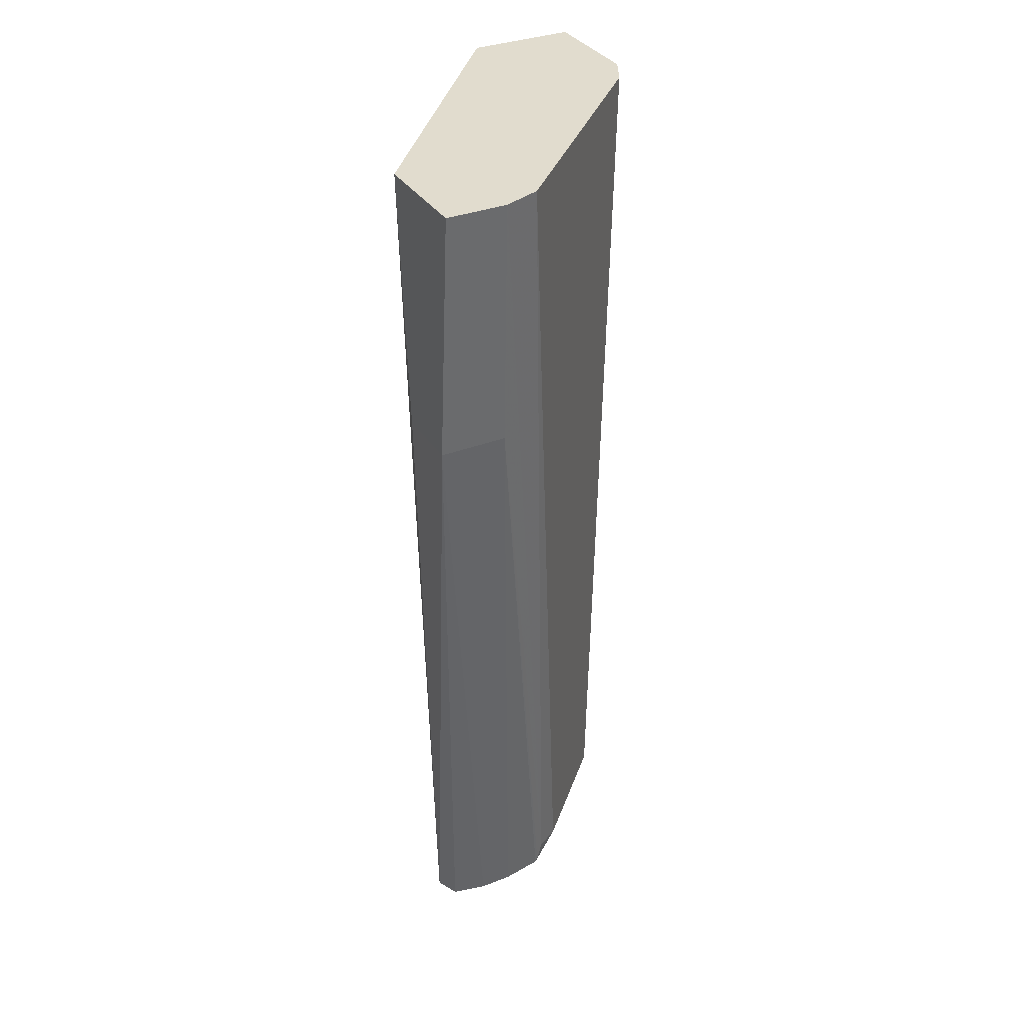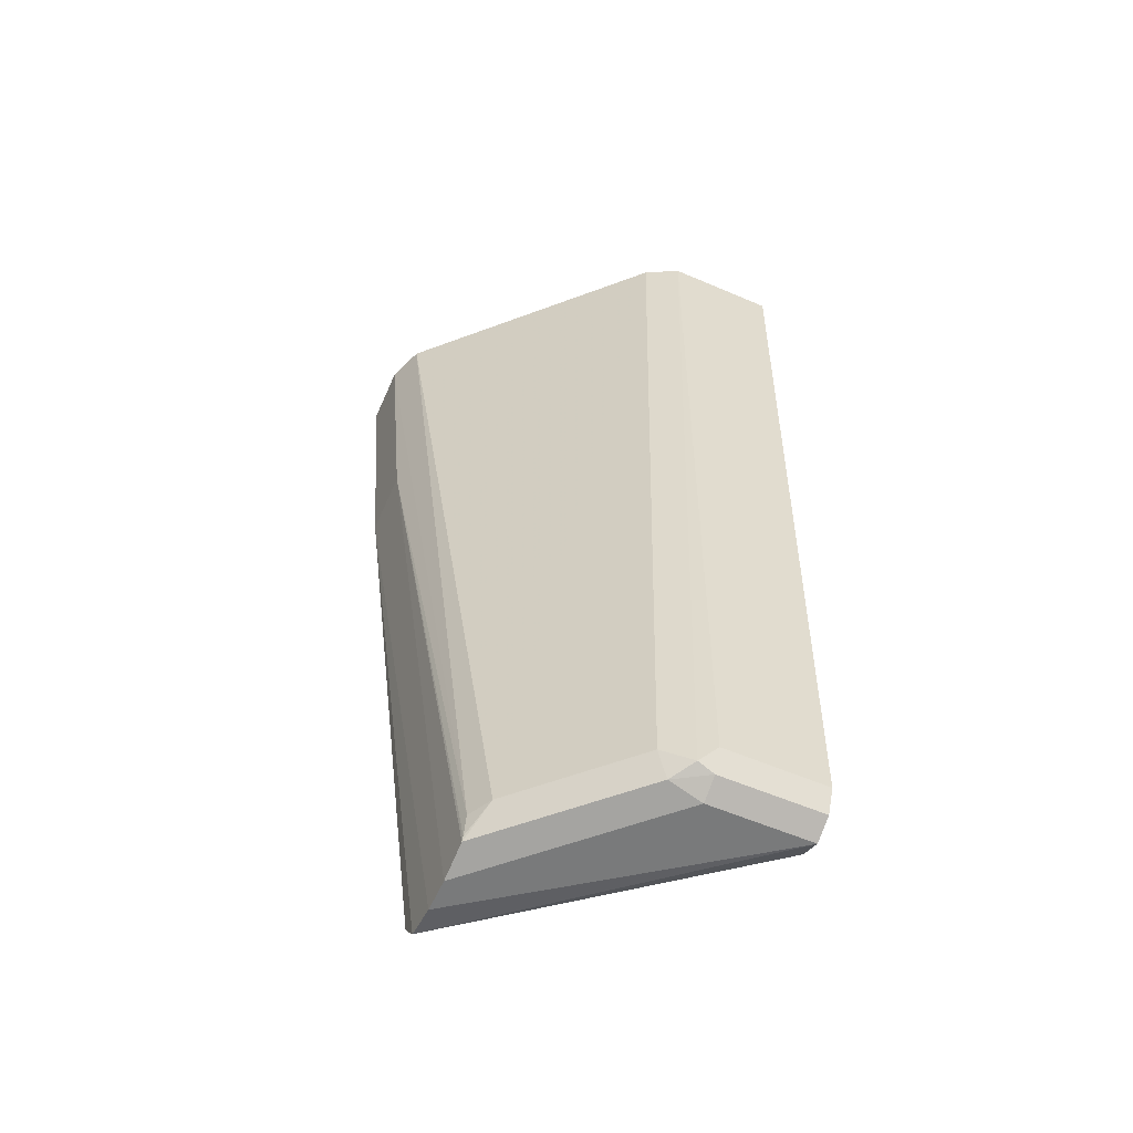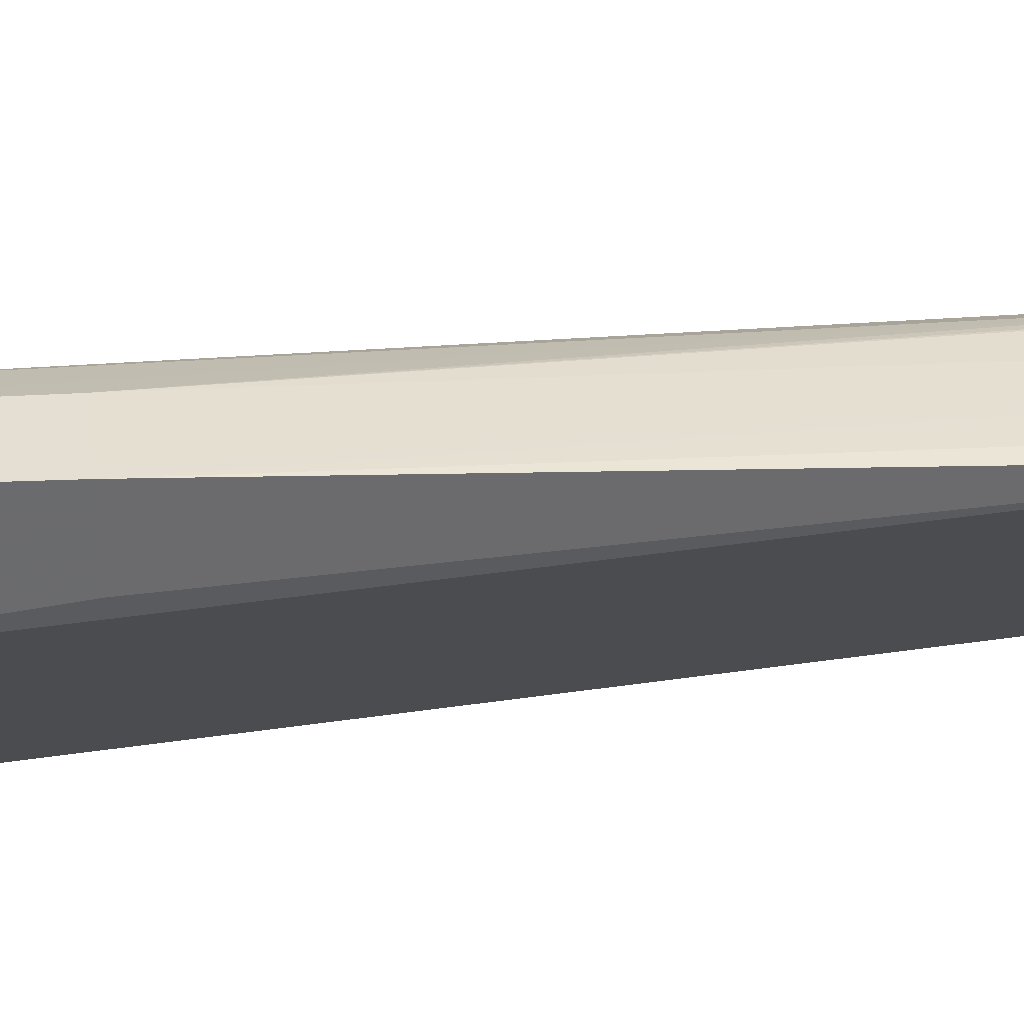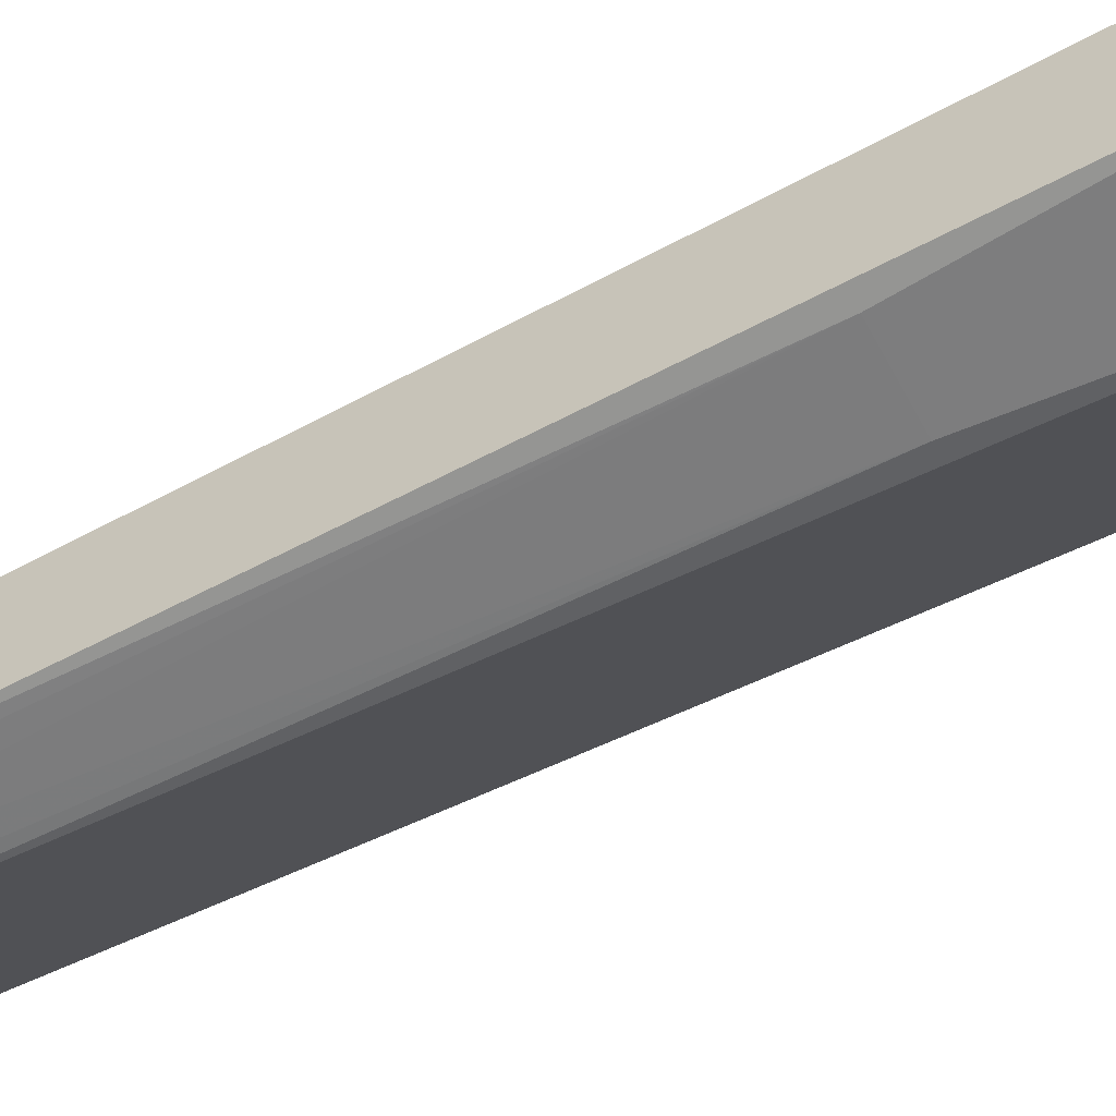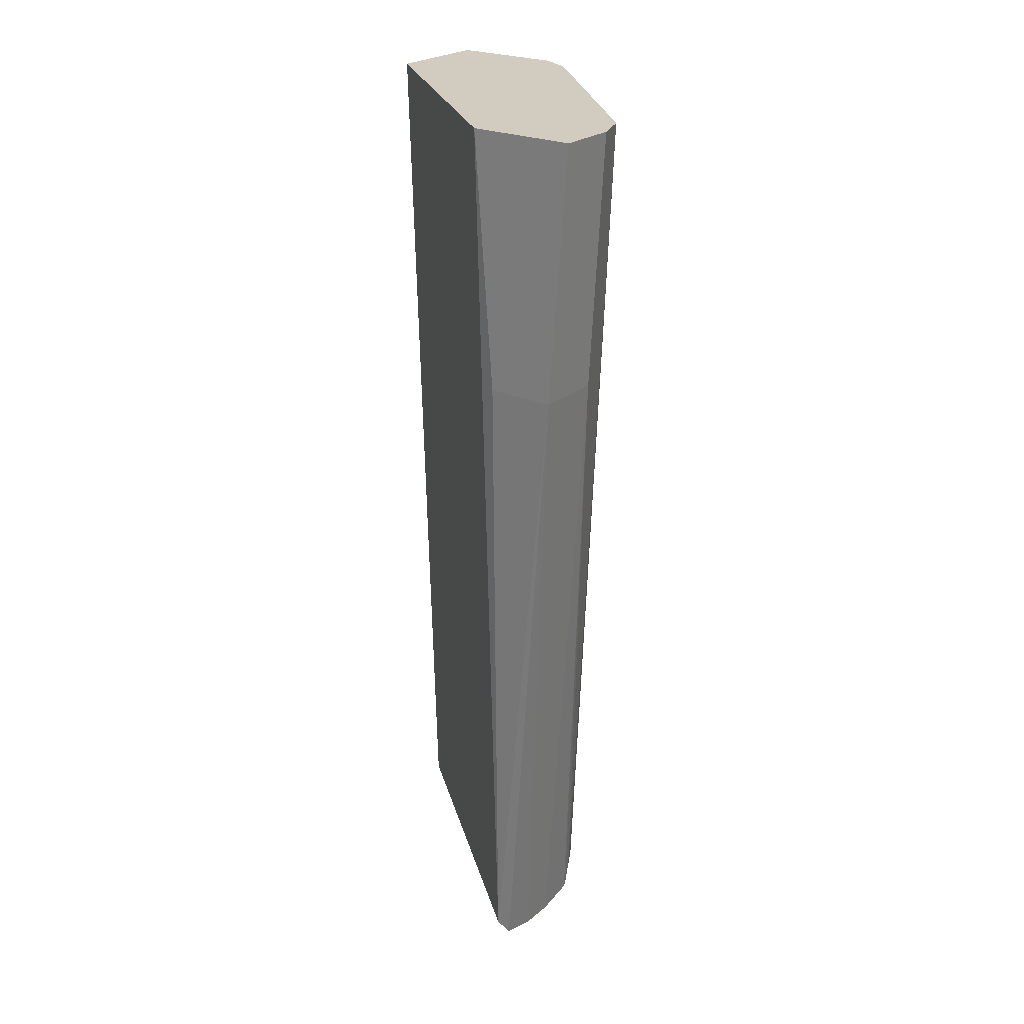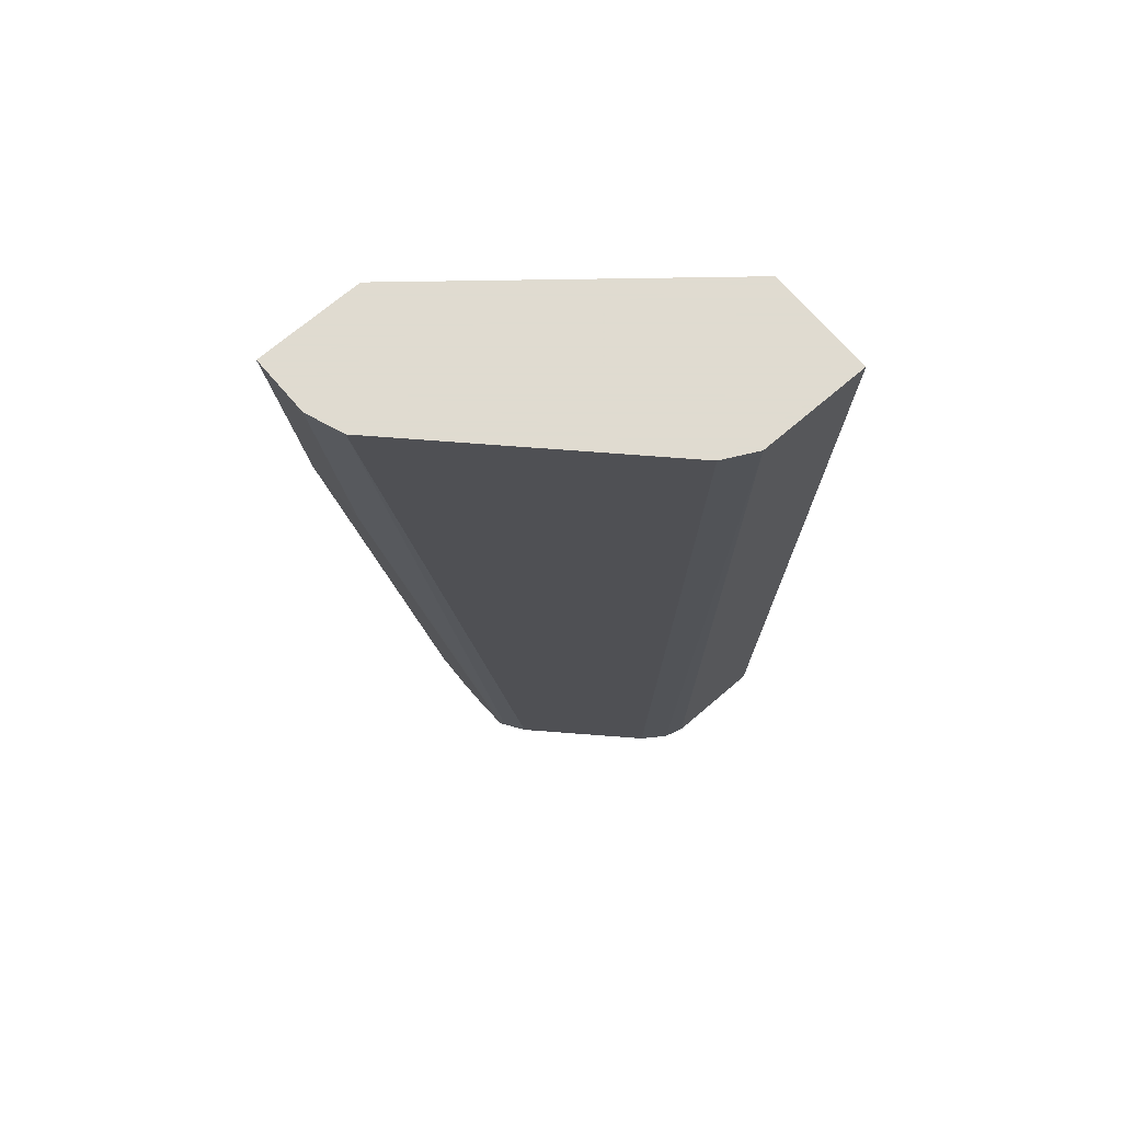
<metadata>
{"format":"obj","ext":"obj","renderer":"f3d","projection":"perspective","resolution":1024,"background":"white","views":[{"elev":34.0,"azim":-27.7,"up":"+Y"},{"elev":-58.0,"azim":66.1,"up":"+Y"},{"elev":37.0,"azim":-99.0,"up":"+Z"},{"elev":-59.2,"azim":117.9,"up":"+Z"},{"elev":24.0,"azim":-53.3,"up":"+Y"},{"elev":70.2,"azim":49.4,"up":"+Y"}]}
</metadata>
<code>
v 0.3843 -0.7686 0.2614
v 0.3843 -0.4325 0.2565
v 0.3946 -0.3006 0.2565
v 0.3494 -0.4325 0.2565
v 0.3668 -0.7861 0.2614
v 0.3785 -0.7802 0.2614
v 0.3785 -0.7802 0.3144
v 0.3799 -0.7773 0.3232
v 0.369 -0.7817 0.3319
v 0.3726 -0.7686 0.3377
v 0.3946 -0.3006 0.3144
v 0.3843 -0.7686 0.3144
v 0.3856 -0.3006 0.3319
v 0.3202 -0.7686 0.3901
v 0.304 -0.7817 0.397
v 0.3052 -0.7793 0.397
v 0.262 -0.4325 0.4367
v 0.2843 -0.7861 0.397
v 0.2668 -0.7861 0.397
v 0.262 -0.785 0.397
v 0.2271 -0.4325 0.4367
v 0.2313 -0.4325 0.4367
v 0.2584 -0.3006 0.447
v 0.3081 -0.7686 0.397
v 0.2777 -0.3006 0.4398
v 0.2271 -0.3006 0.447
v 0.2271 -0.4325 0.4021
v 0.2367 -0.7686 0.397
v 0.2472 -0.7817 0.397
v 0.3552 -0.7802 0.2614
v 0.3493 -0.7686 0.2614
v 0.3391 -0.3006 0.2565
v 0.2271 -0.3006 0.3915
v 0.2271 -0.4325 0.4017
v 0.3668 -0.7861 0.3144
f 30 29 28
f 30 28 31
f 30 31 4
f 30 4 5
f 30 5 29
f 29 5 20
f 21 22 26
f 21 28 29
f 21 27 28
f 23 26 22
f 23 24 25
f 23 25 26
f 31 28 32
f 21 29 20
f 31 32 4
f 28 33 32
f 32 26 3
f 33 26 32
f 27 26 33
f 34 27 33
f 34 28 27
f 34 33 28
f 25 13 26
f 13 3 26
f 18 5 35
f 18 35 15
f 35 9 15
f 35 7 9
f 35 5 7
f 9 10 15
f 4 32 3
f 14 13 25
f 21 26 27
f 16 14 24
f 12 1 3
f 6 2 1
f 8 6 1
f 8 1 12
f 8 12 11
f 8 11 10
f 11 12 3
f 8 10 9
f 8 7 6
f 6 7 5
f 6 5 2
f 2 5 4
f 14 25 24
f 2 3 1
f 8 9 7
f 11 3 13
f 2 4 3
f 14 10 13
f 11 13 10
f 17 24 23
f 17 23 22
f 19 17 22
f 19 22 21
f 19 21 20
f 17 16 24
f 19 5 18
f 19 18 17
f 17 18 15
f 17 15 16
f 16 15 14
f 14 15 10
f 19 20 5

</code>
